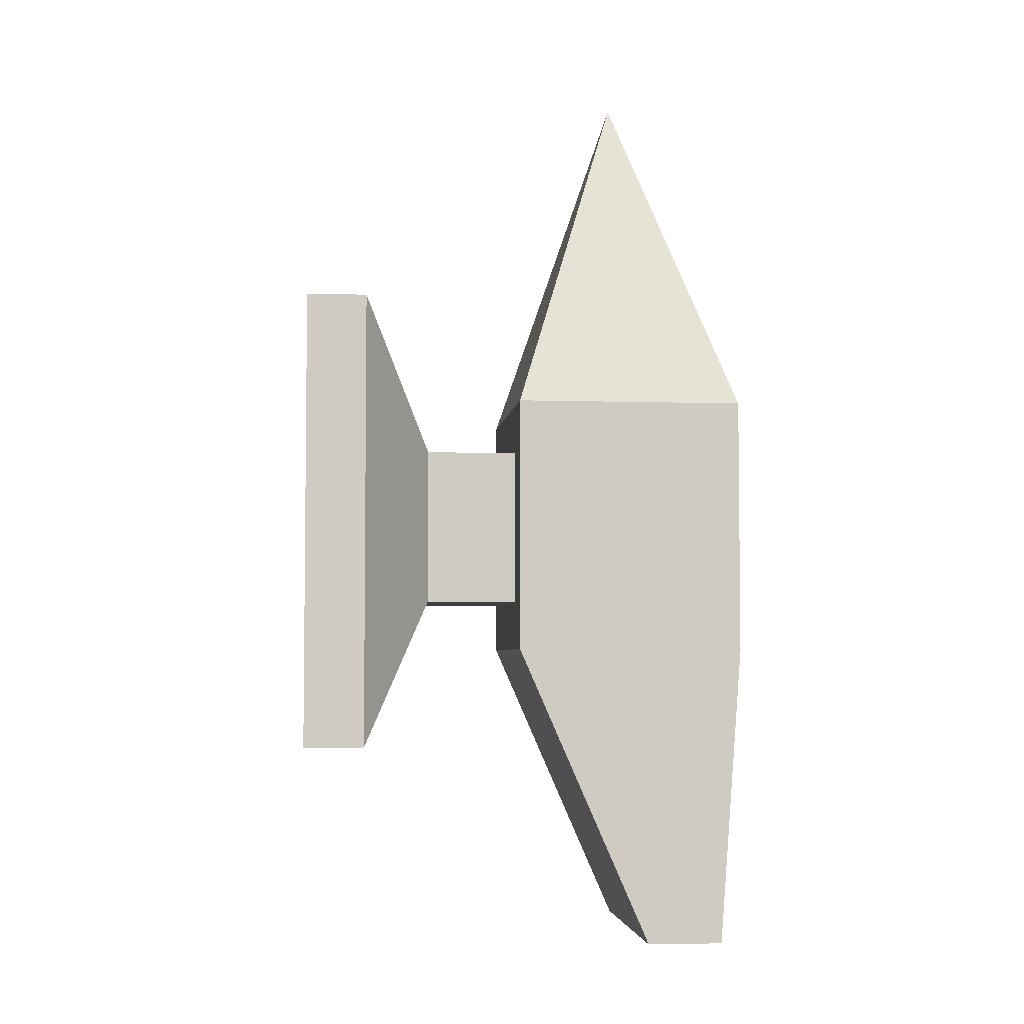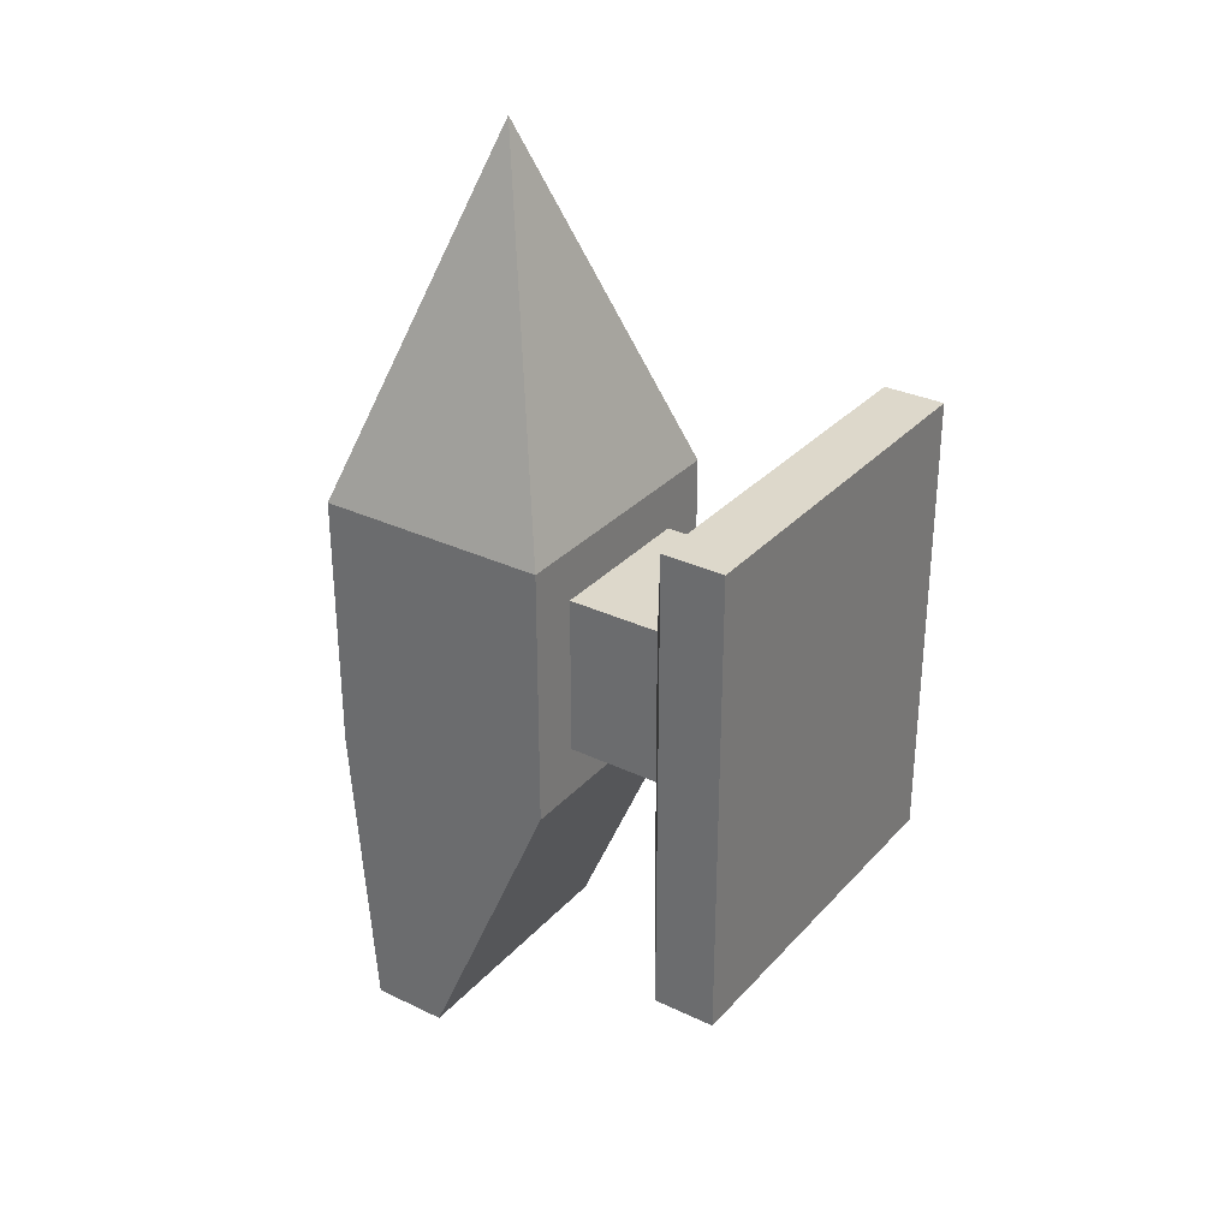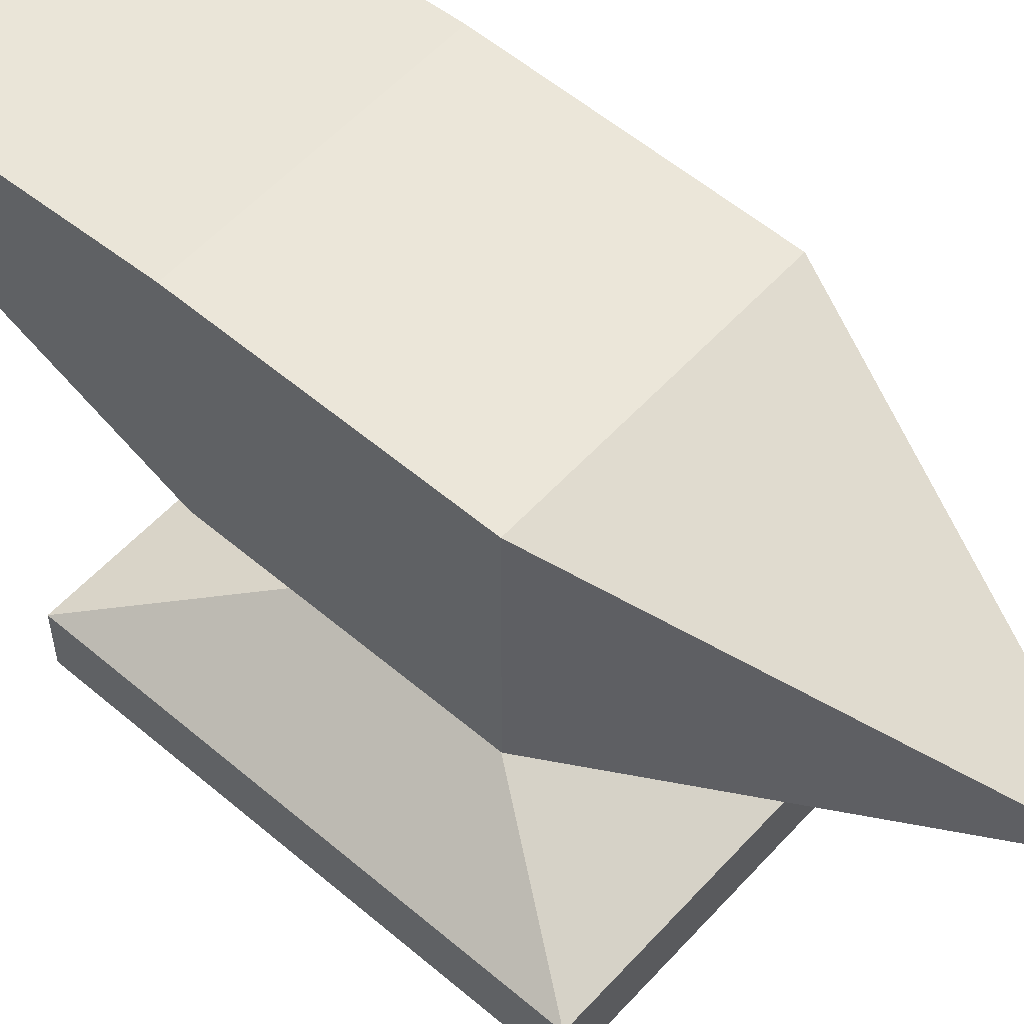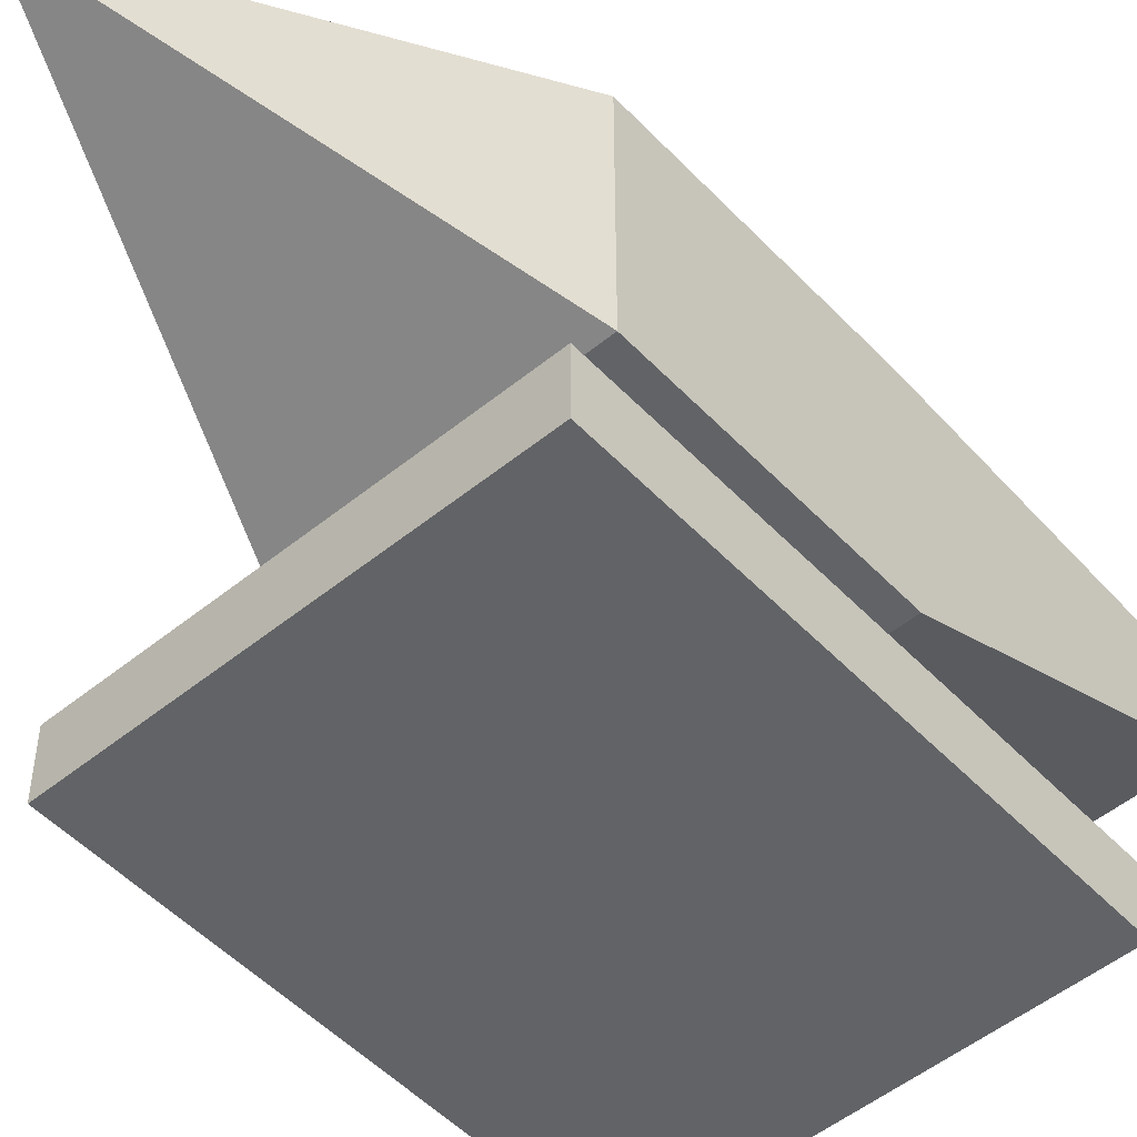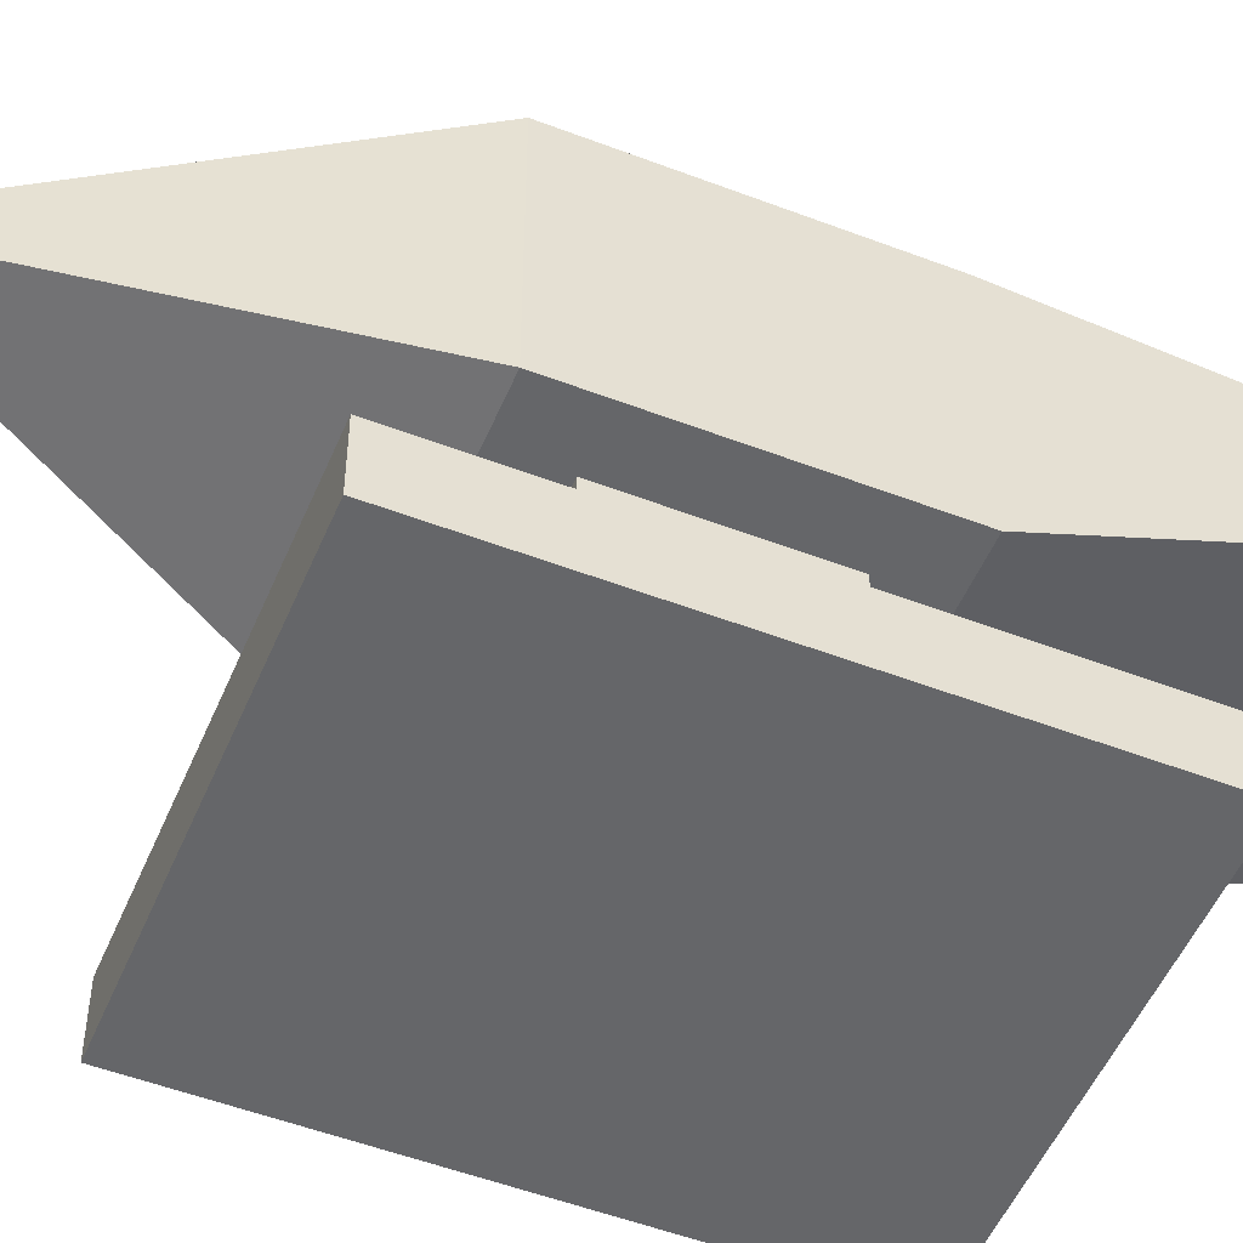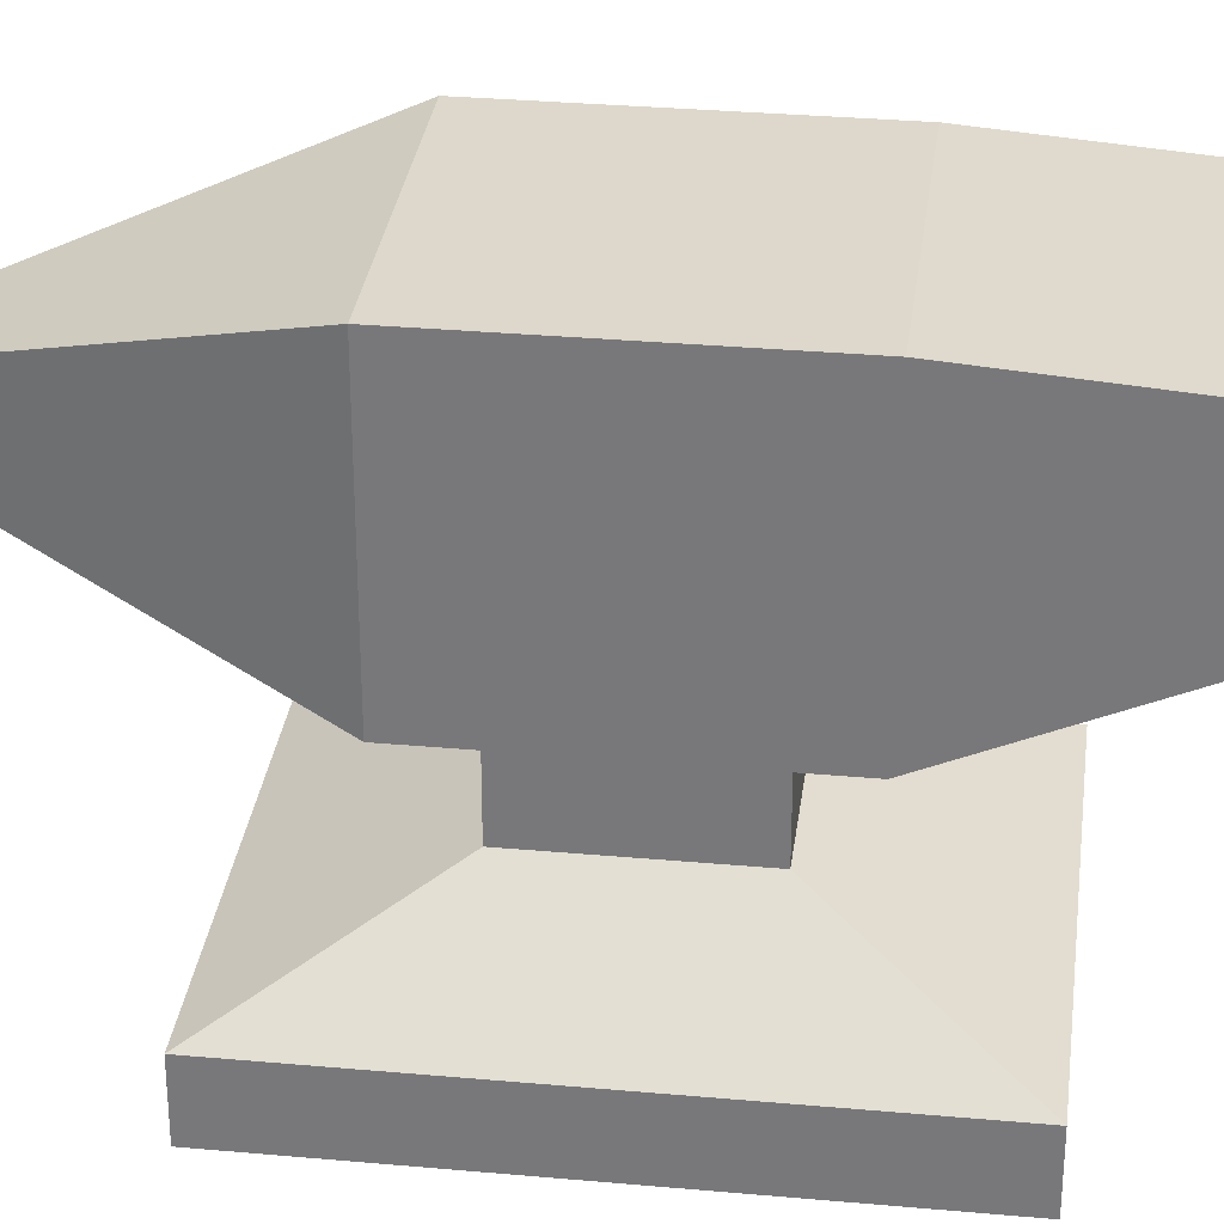
<metadata>
{"format":"obj","ext":"obj","renderer":"f3d","projection":"perspective","resolution":1024,"background":"white","views":[{"elev":-4.4,"azim":-96.0,"up":"+Y"},{"elev":31.2,"azim":124.2,"up":"+Y"},{"elev":56.3,"azim":131.6,"up":"+Z"},{"elev":-50.8,"azim":-138.4,"up":"+Z"},{"elev":-51.8,"azim":-112.5,"up":"+Z"},{"elev":31.4,"azim":-82.7,"up":"+Z"}]}
</metadata>
<code>
v 0.3744 0.3744 0.0381
v 0.6103 0.6103 1.131
v 0.3744 -0.3744 0.0381
v 0.6103 -0.6103 1.131
v -0.3744 0.3744 0.0381
v -0.6103 0.6103 1.131
v -0.3744 -0.3744 0.0381
v -0.6103 -0.6103 1.131
v 0 2.25 0.5758
v 0.6103 -0.6103 0.0381
v 0.6103 0.6103 0.0381
v -0.6103 -0.6103 0.0381
v -0.6103 0.6103 0.0381
v 0.3744 -0.3744 -0.3988
v 0.3744 0.3744 -0.3988
v -0.3744 -0.3744 -0.3988
v -0.3744 0.3744 -0.3988
v 0.6103 -2.038 1.023
v 0.6103 -2.038 0.6649
v -0.6103 -2.038 0.6649
v -0.6103 -2.038 1.023
v 0.8633 -1.072 -0.7247
v 0.8633 1.072 -0.7247
v -0.8633 -1.072 -0.7247
v -0.8633 1.072 -0.7247
v 0.8633 -1.072 -1.006
v 0.8633 1.072 -1.006
v -0.8633 -1.072 -1.006
v -0.8633 1.072 -1.006
f 10 2 11
f 8 20 12
f 13 8 12
f 2 9 11
f 17 1 5
f 6 4 8
f 11 9 13
f 6 9 2
f 13 9 6
f 10 1 3
f 12 3 7
f 13 7 5
f 11 5 1
f 24 17 16
f 14 7 3
f 16 5 7
f 15 3 1
f 20 18 19
f 20 10 12
f 18 8 4
f 19 4 10
f 28 25 24
f 23 14 15
f 25 15 17
f 22 16 14
f 27 28 26
f 27 22 23
f 29 23 25
f 26 24 22
f 10 4 2
f 8 21 20
f 13 6 8
f 17 15 1
f 6 2 4
f 10 11 1
f 12 10 3
f 13 12 7
f 11 13 5
f 24 25 17
f 14 16 7
f 16 17 5
f 15 14 3
f 20 21 18
f 20 19 10
f 18 21 8
f 19 18 4
f 28 29 25
f 23 22 14
f 25 23 15
f 22 24 16
f 27 29 28
f 27 26 22
f 29 27 23
f 26 28 24

</code>
